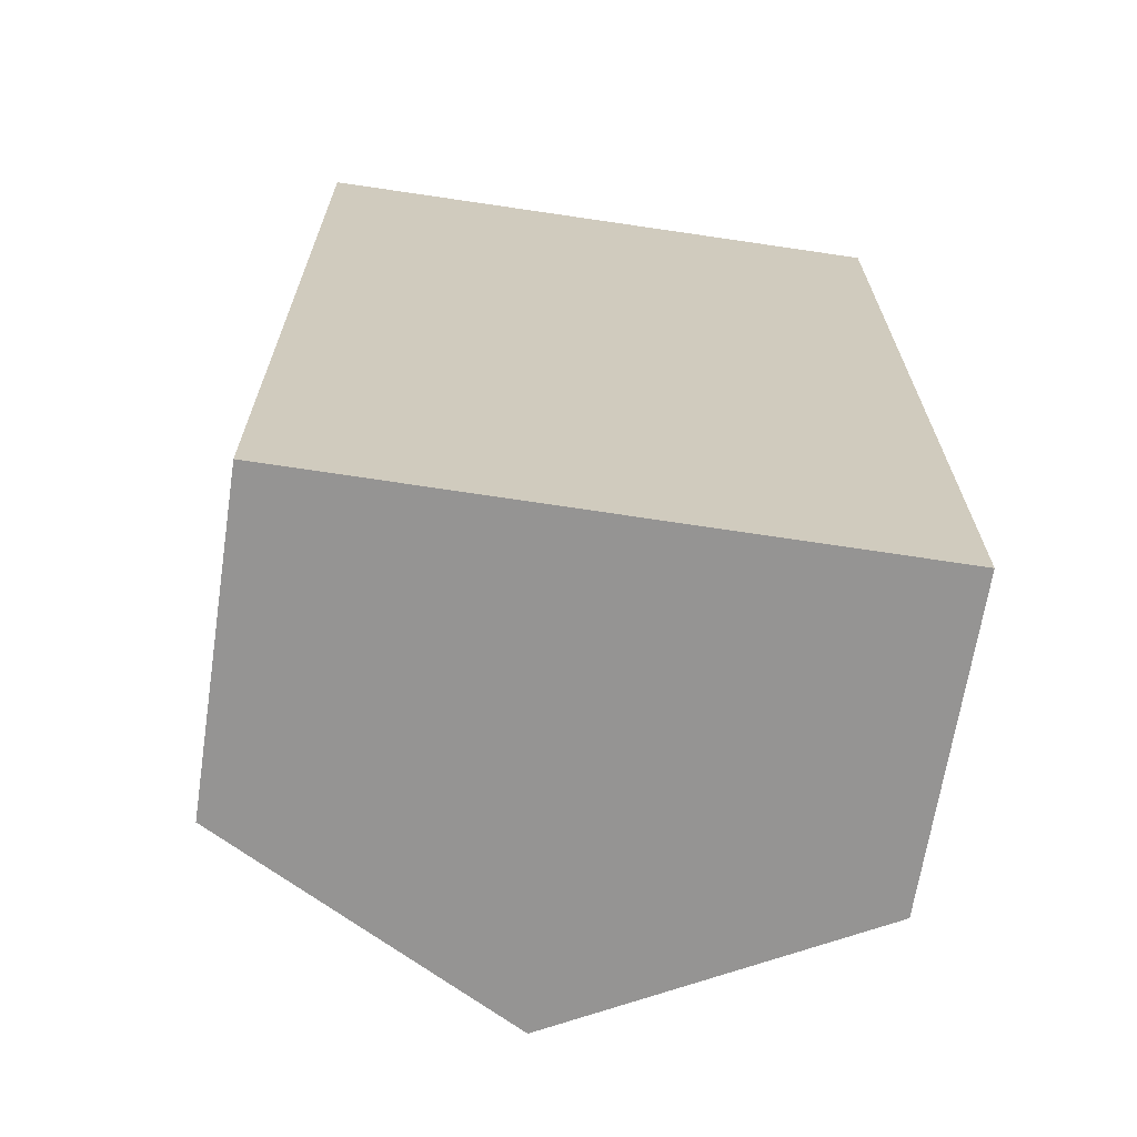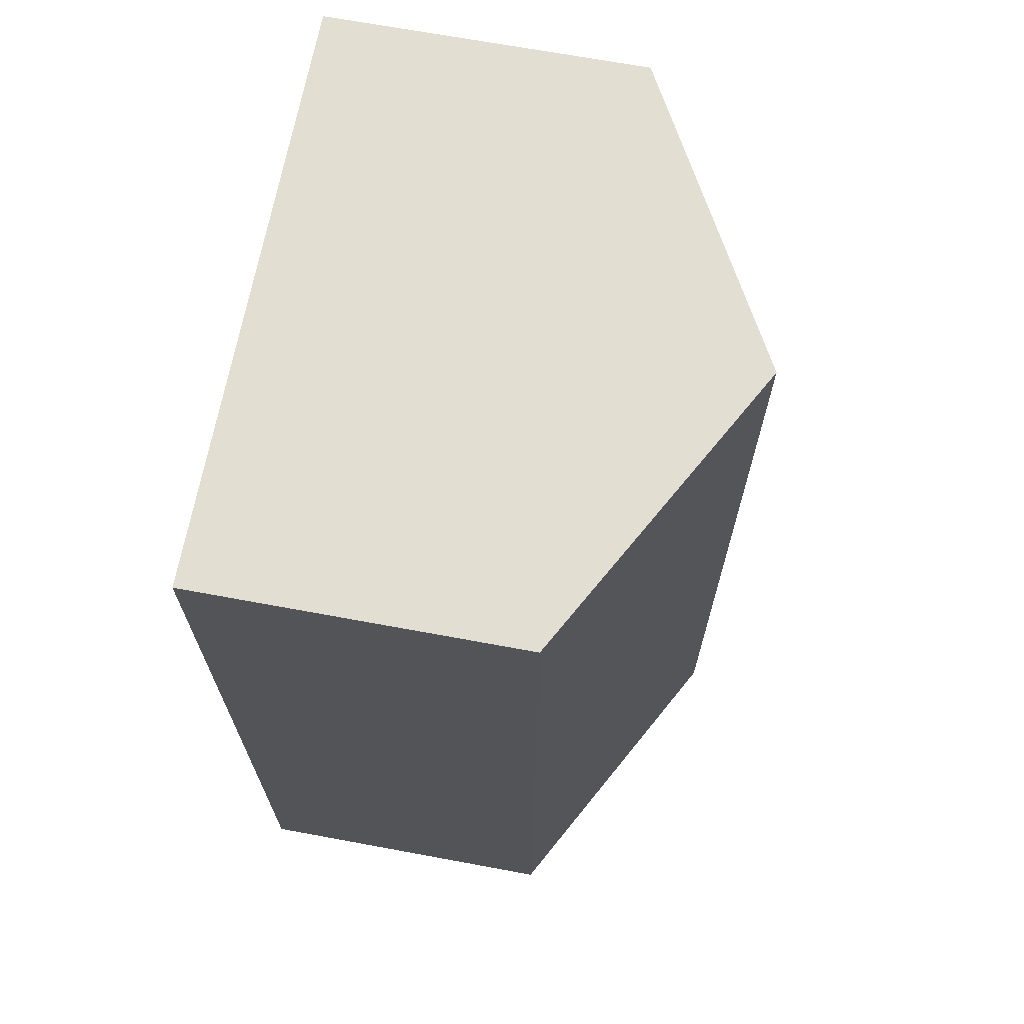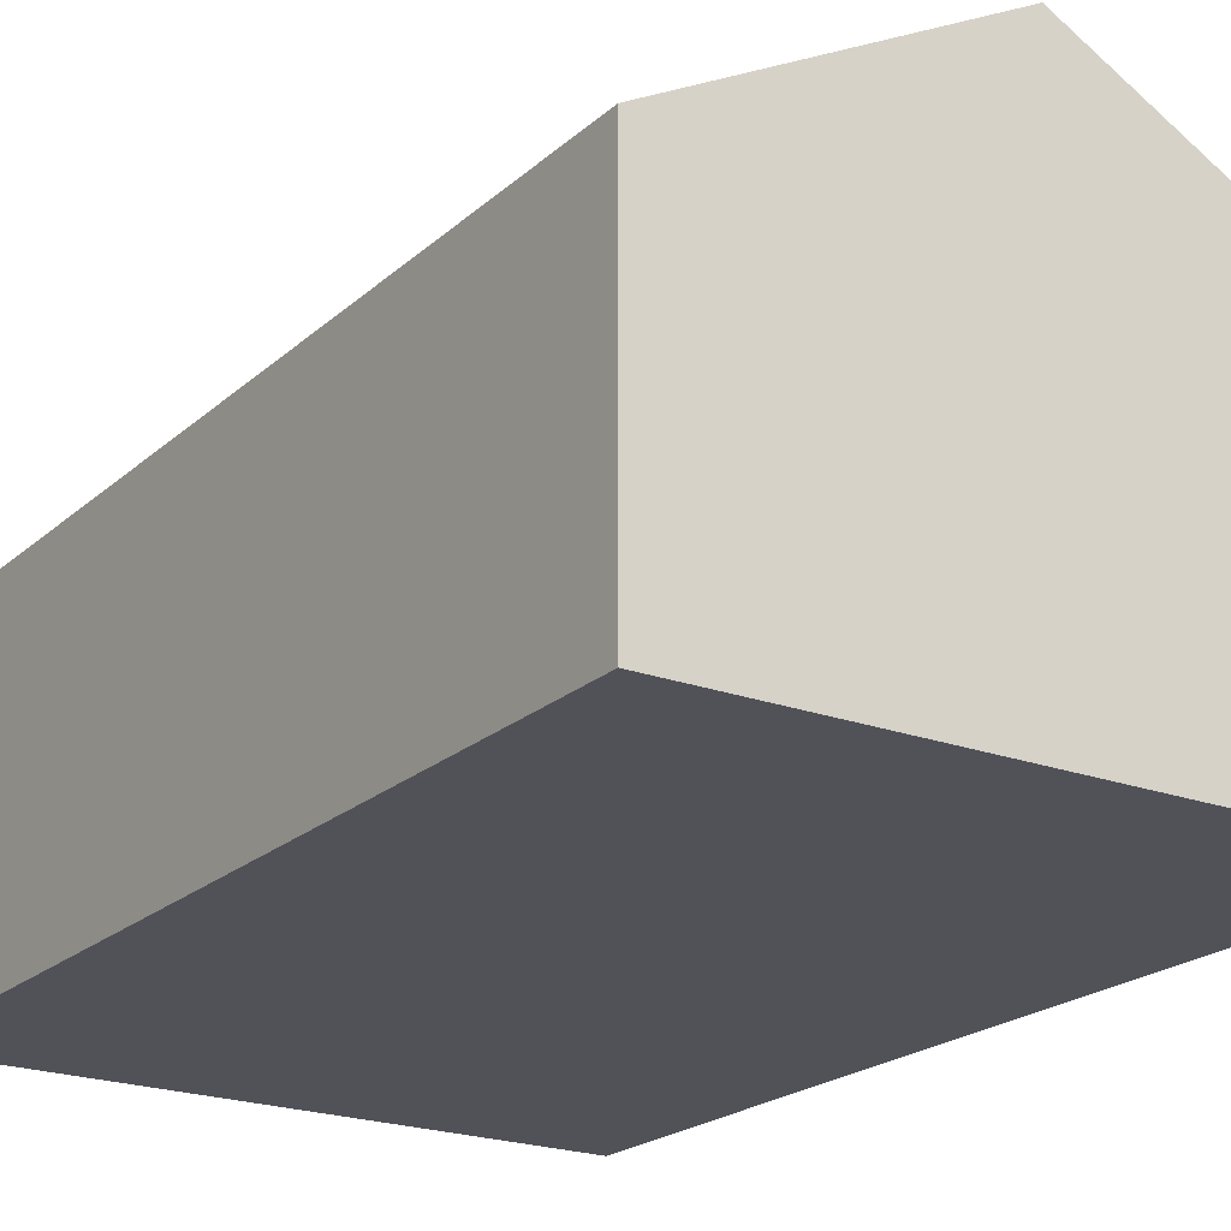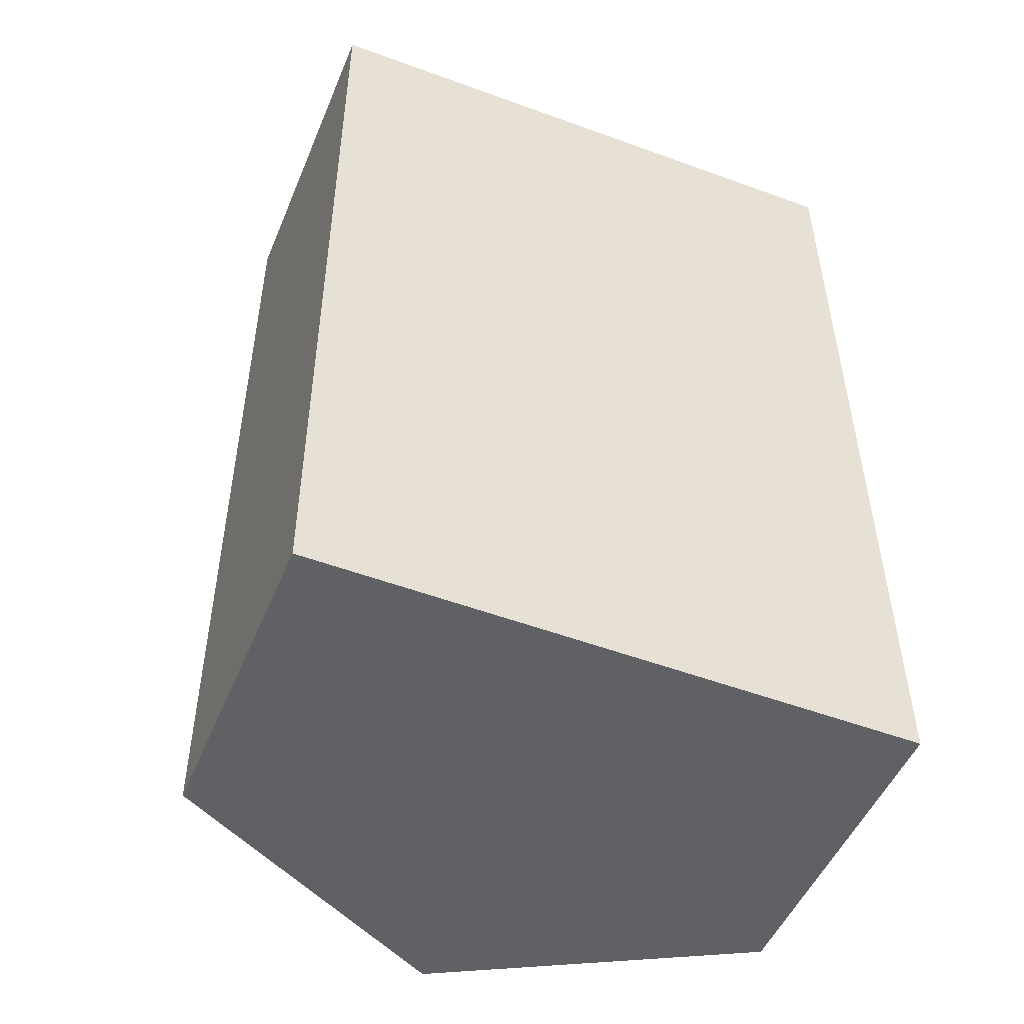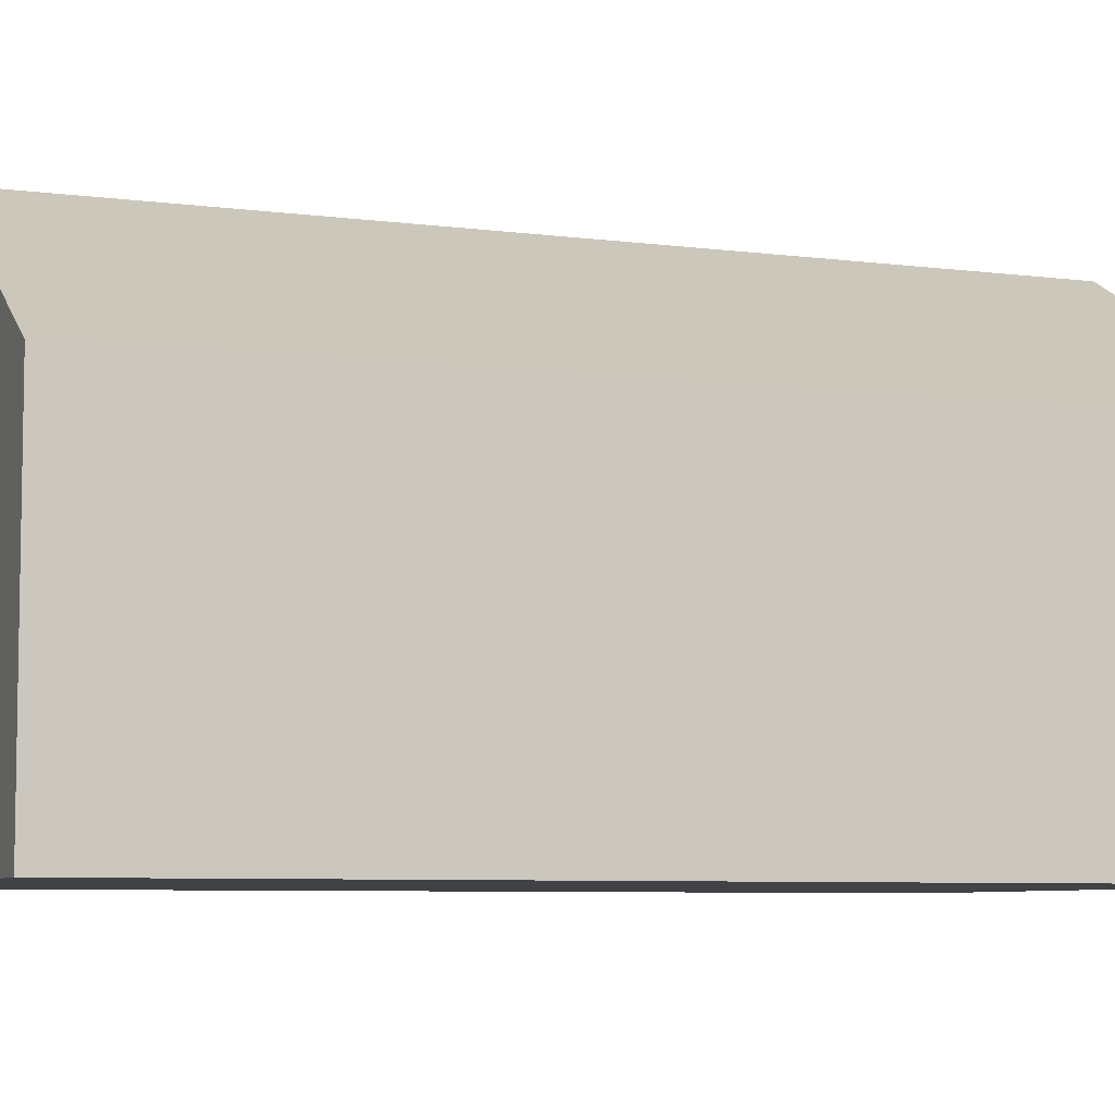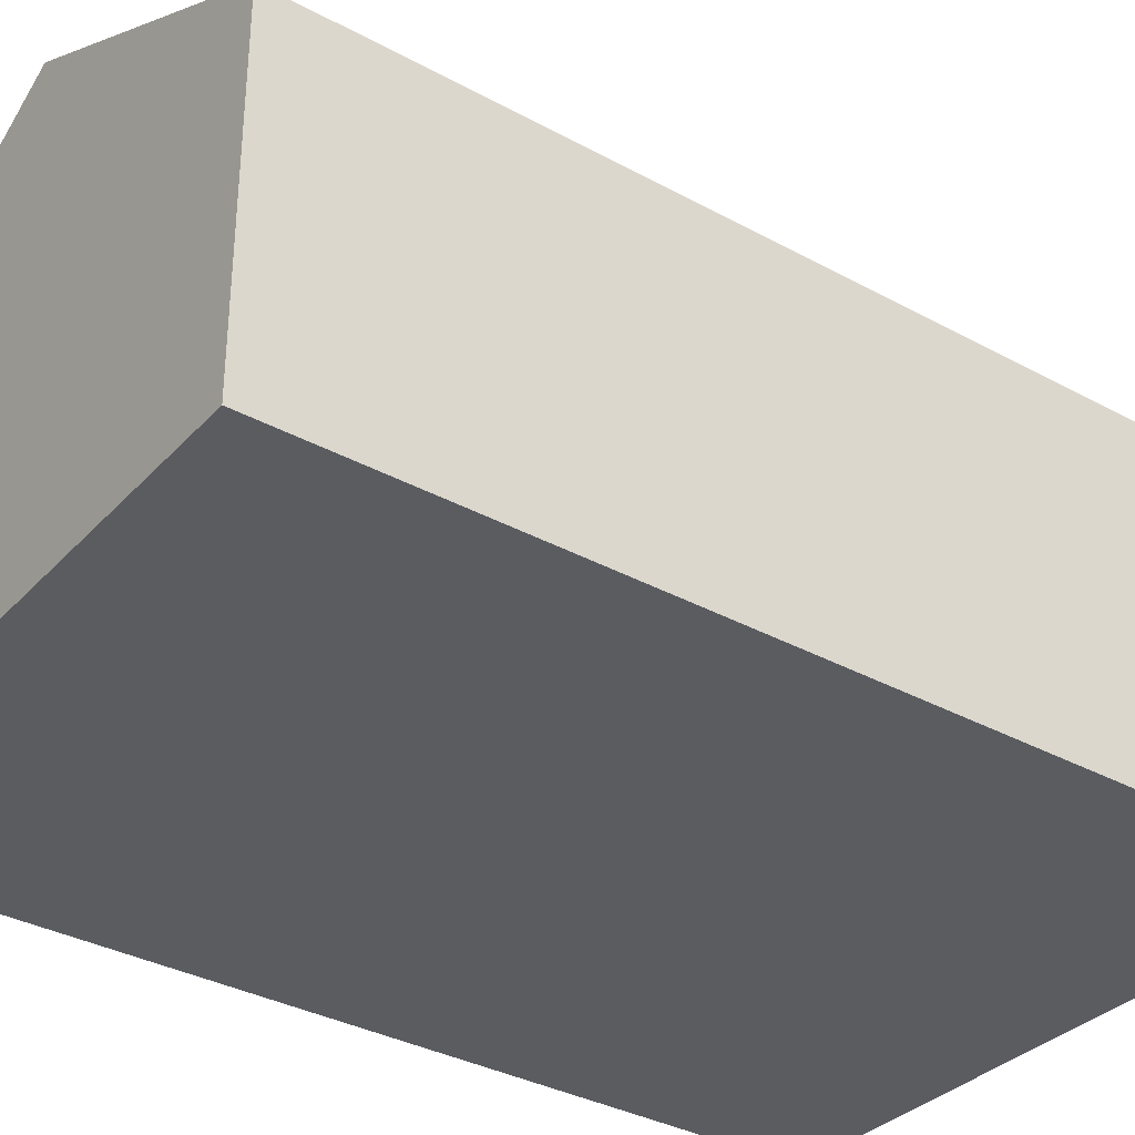
<metadata>
{"format":"obj","ext":"obj","renderer":"f3d","projection":"perspective","resolution":1024,"background":"white","views":[{"elev":-67.2,"azim":-8.7,"up":"+Z"},{"elev":68.6,"azim":100.5,"up":"+Z"},{"elev":-21.6,"azim":-34.0,"up":"+Y"},{"elev":-50.2,"azim":-22.3,"up":"+Z"},{"elev":-6.7,"azim":68.7,"up":"+Y"},{"elev":-34.2,"azim":53.3,"up":"+Y"}]}
</metadata>
<code>
v  1.958 3.155 0.036
v  0.009 2.096 -2.513
v  0 2.095 1.283e-16
v  1.974 3.154 -5.921
v  0.021 2.097 -5.916
v  3.92 2.096 -2.513
v  3.915 2.096 0.073
v  3.927 2.097 -5.925
v  0.021 3.623e-16 -5.916
v  1.974 3.626e-16 -5.921
v  3.927 3.628e-16 -5.925
v  0.009 1.539e-16 -2.513
v  0 0 0
v  1.958 -2.204e-18 0.036
v  3.915 -4.47e-18 0.073
v  3.92 1.539e-16 -2.513
g defaultobject
f 1 2 3
f 2 1 4
f 2 4 5
f 6 1 7
f 1 6 4
f 4 6 8
f 4 9 5
f 9 4 8
f 9 8 10
f 10 8 11
f 9 2 5
f 2 9 12
f 2 12 3
f 3 12 13
f 13 1 3
f 1 13 7
f 7 13 14
f 7 14 15
f 15 6 7
f 6 15 16
f 6 16 8
f 8 16 11
f 12 14 13
f 14 12 15
f 15 12 9
f 15 9 16
f 16 9 10
f 16 10 11

</code>
